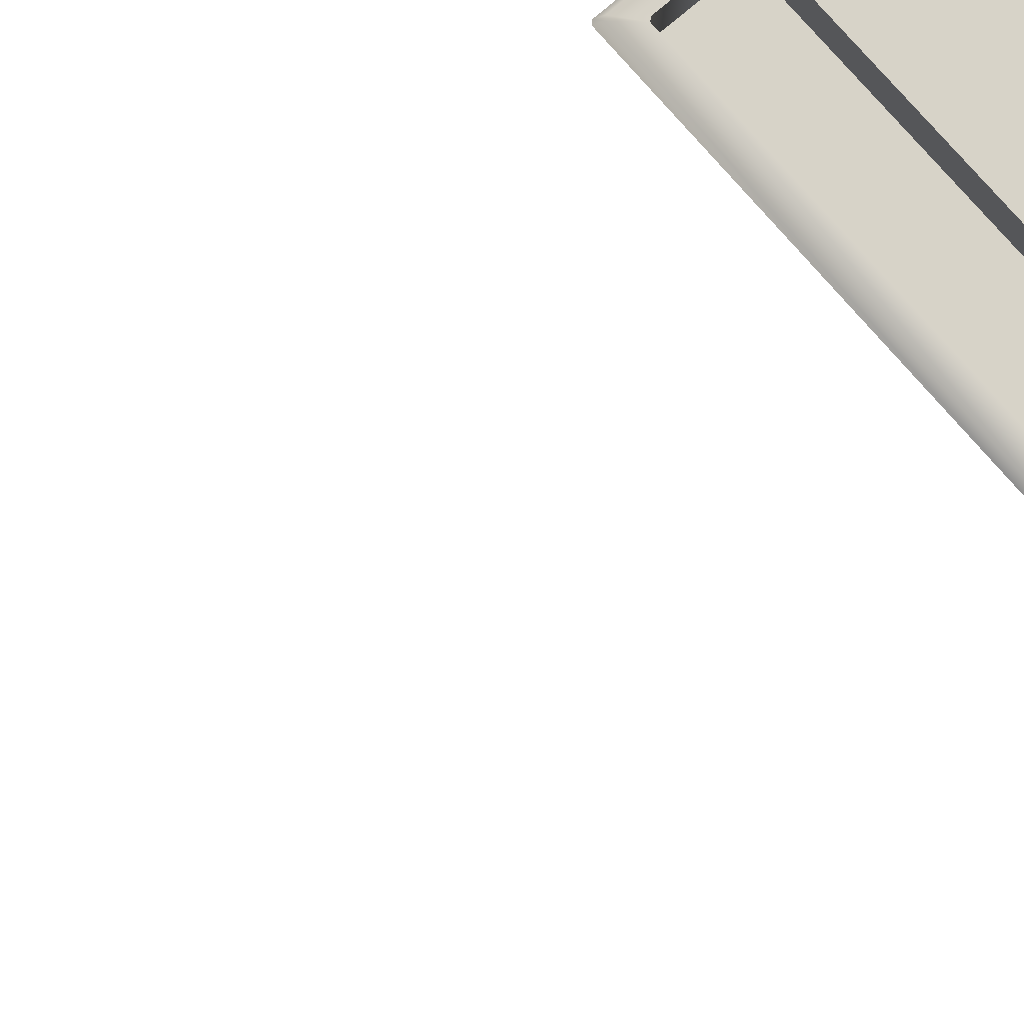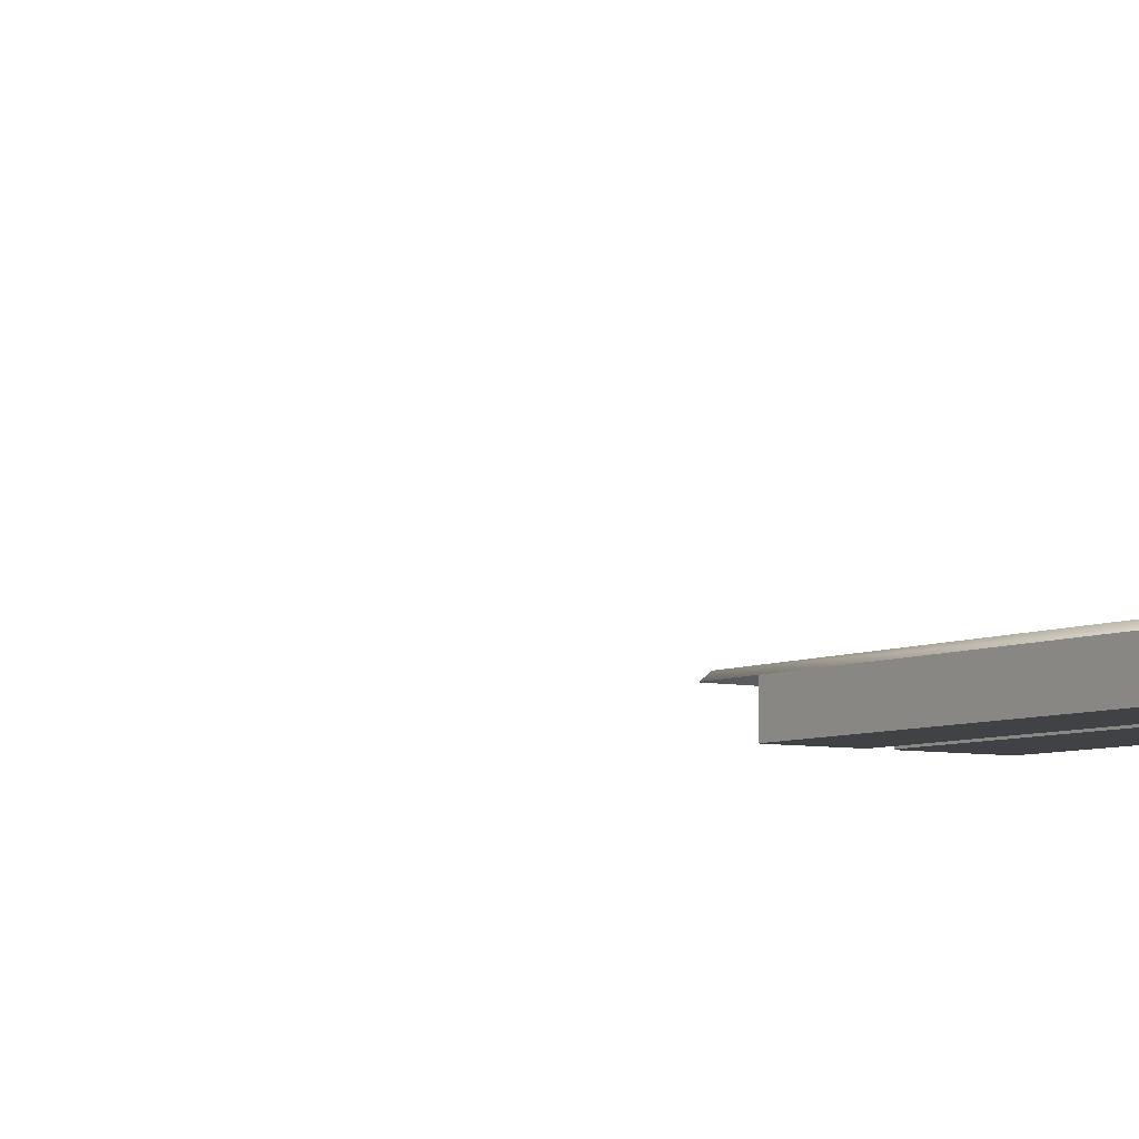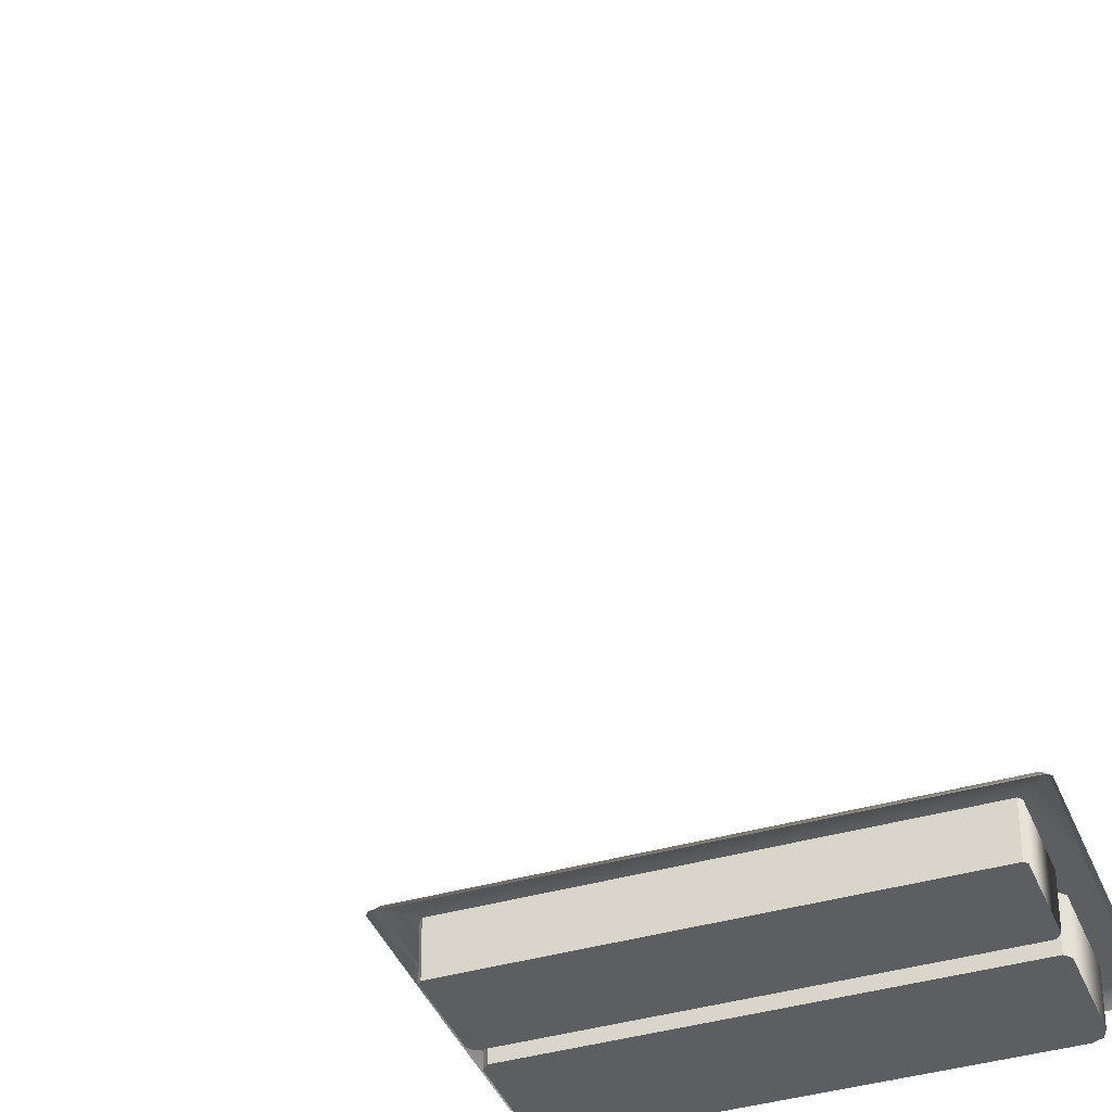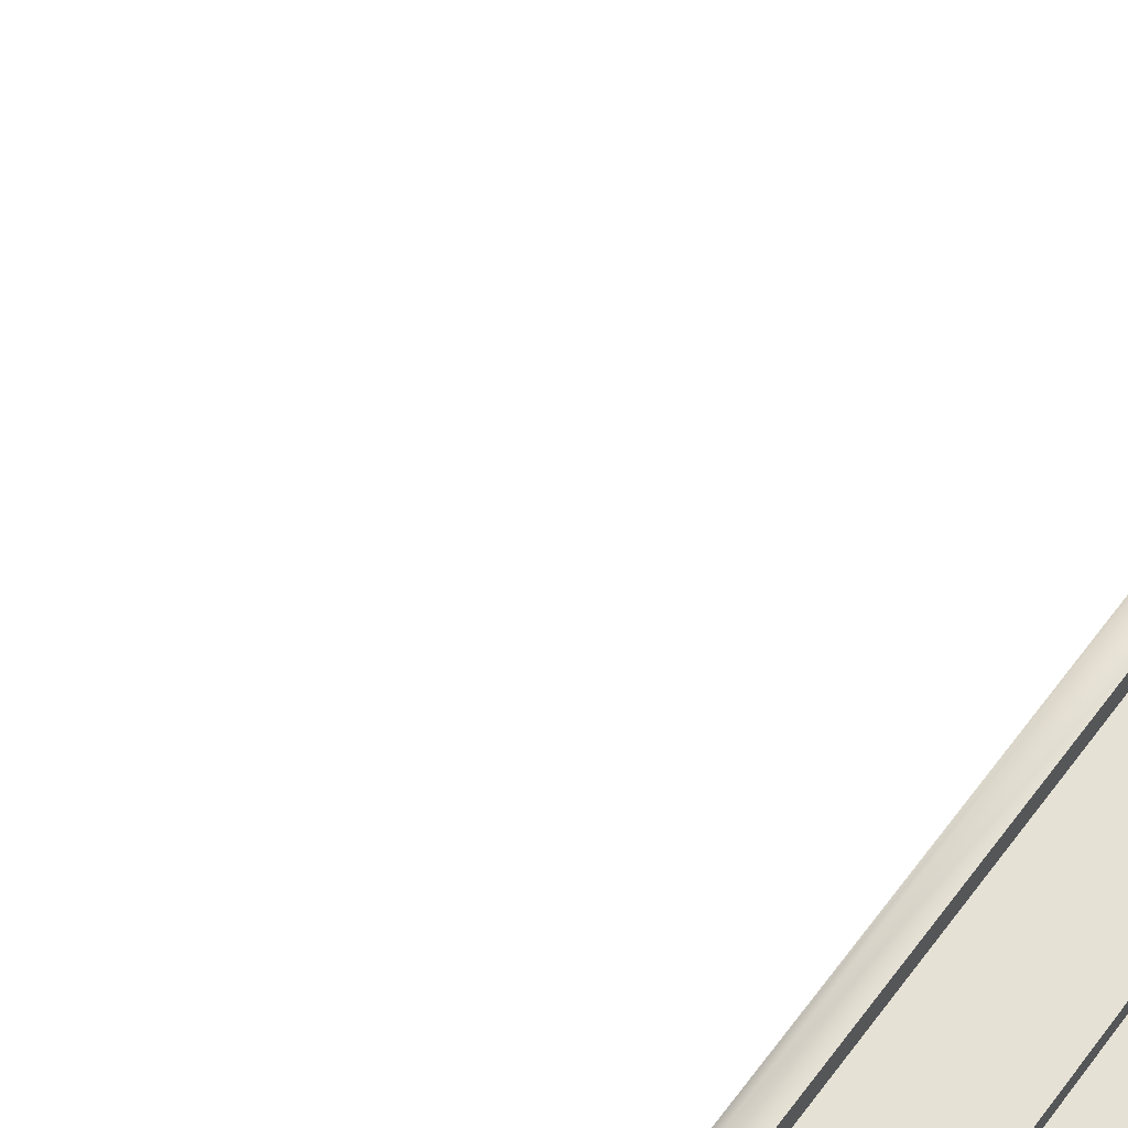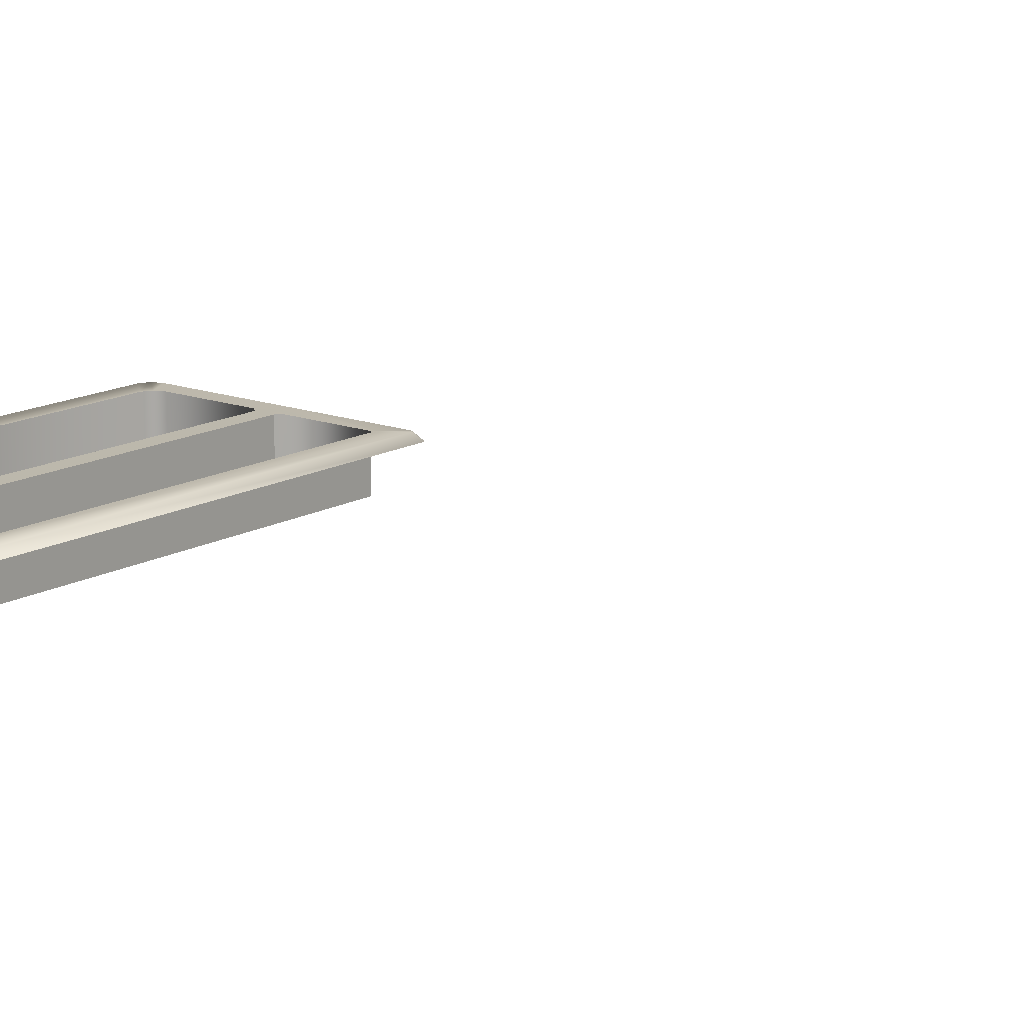
<metadata>
{"format":"obj","ext":"obj","renderer":"f3d","projection":"perspective","resolution":1024,"background":"white","views":[{"elev":76.6,"azim":-130.7,"up":"+Y"},{"elev":-6.6,"azim":-125.4,"up":"+Y"},{"elev":-38.5,"azim":-160.0,"up":"+Y"},{"elev":65.1,"azim":-52.4,"up":"+Y"},{"elev":14.5,"azim":128.9,"up":"+Y"}]}
</metadata>
<code>
o MeshFridgeFreezerdoorB3_3_GeomSubset_3
v 0.002324 -0.02462 -0.8877
v 0.002315 -0.02462 -0.8877
v 0.002324 -0.02461 -0.8877
v 0.002315 -0.02461 -0.8877
v 0.002324 -0.02462 -0.8877
v 0.002315 -0.02462 -0.8877
v 0.002324 -0.02461 -0.8877
v 0.002315 -0.02461 -0.8877
v 0.002324 -0.02462 -0.8877
v 0.002315 -0.02462 -0.8877
v 0.002324 -0.02461 -0.8877
v 0.002315 -0.02461 -0.8877
v 0.002324 -0.02462 -0.8877
v 0.002315 -0.02462 -0.8877
v 0.002324 -0.02461 -0.8877
v 0.002315 -0.02461 -0.8877
v 0.002324 -0.02462 -0.8877
v 0.002315 -0.02462 -0.8877
v 0.002324 -0.02461 -0.8877
v 0.002315 -0.02461 -0.8877
v 0.002324 -0.02462 -0.8877
v 0.002315 -0.02462 -0.8877
v 0.002324 -0.02461 -0.8877
v 0.002315 -0.02461 -0.8877
v 0.002324 -0.02462 -0.8877
v 0.002315 -0.02462 -0.8877
v 0.002324 -0.02461 -0.8877
v 0.002315 -0.02461 -0.8877
v -0.3951 -0.2048 0.2979
v -0.3997 -0.2048 0.303
v 0.4026 -0.2048 0.303
v 0.398 -0.2048 0.2979
v -0.3951 -0.2941 0.2979
v 0.398 -0.2941 0.2979
v -0.3601 -0.2048 0.3982
v -0.3555 -0.2048 0.3931
v 0.3585 -0.2048 0.3931
v 0.363 -0.2048 0.3982
v -0.396 -0.1995 0.307
v -0.3914 -0.1995 0.302
v 0.3943 -0.1995 0.302
v 0.3989 -0.1995 0.307
v -0.3549 -0.2 0.3929
v -0.3594 -0.1999 0.3979
v 0.3623 -0.1999 0.3979
v 0.3578 -0.2 0.3929
v 0.3795 -0.2048 0.8821
v 0.4004 -0.2048 0.8592
v 0.3609 -0.2048 0.8157
v 0.34 -0.2048 0.8386
v 0.3758 -0.1995 0.878
v 0.3967 -0.1995 0.8552
v 0.3602 -0.1991 0.8161
v 0.3394 -0.199 0.8388
v -0.3766 -0.2048 0.8821
v -0.3975 -0.2048 0.8592
v -0.337 -0.2048 0.8386
v -0.3579 -0.2048 0.8157
v -0.3938 -0.1995 0.8552
v -0.3729 -0.1995 0.878
v -0.3365 -0.199 0.8388
v -0.3572 -0.1991 0.8161
v 0.354 -0.199 0.8321
v 0.3547 -0.2048 0.8319
v -0.3511 -0.199 0.8321
v -0.3518 -0.2048 0.8319
v -0.3913 -0.2048 0.8754
v -0.3877 -0.1995 0.8713
v 0.3906 -0.1995 0.8713
v 0.3942 -0.2048 0.8754
v -0.3997 -0.2896 0.303
v -0.3956 -0.2941 0.2985
v 0.3985 -0.2941 0.2985
v 0.4026 -0.2896 0.303
v 0.4004 -0.2896 0.8592
v 0.3948 -0.2941 0.8579
v 0.3795 -0.2896 0.8821
v 0.3784 -0.2941 0.8759
v -0.3766 -0.2896 0.8821
v -0.3755 -0.2941 0.8759
v -0.3975 -0.2896 0.8592
v -0.3919 -0.2941 0.8579
v 0.3942 -0.2896 0.8754
v 0.3902 -0.2941 0.8709
v -0.3913 -0.2896 0.8754
v -0.3873 -0.2941 0.8709
v -0.4053 -0.2044 0.4296
v -0.4074 -0.2001 0.4296
v -0.4065 -0.1956 0.4297
v -0.4027 -0.1921 0.4297
v -0.3972 -0.1905 0.4297
v -0.3914 -0.1912 0.4297
v -0.3868 -0.194 0.4297
v -0.3847 -0.1983 0.4296
v -0.3856 -0.2028 0.4296
v -0.3894 -0.2063 0.4296
v -0.3949 -0.208 0.4296
v -0.4007 -0.2073 0.4296
v -0.4053 -0.2046 0.4825
v -0.4074 -0.2003 0.4826
v -0.4065 -0.1958 0.4826
v -0.4027 -0.1923 0.4826
v -0.3972 -0.1906 0.4826
v -0.3914 -0.1914 0.4826
v -0.3868 -0.1942 0.4826
v -0.3847 -0.1985 0.4826
v -0.3856 -0.203 0.4826
v -0.3894 -0.2065 0.4825
v -0.3949 -0.2082 0.4825
v -0.4007 -0.2075 0.4825
v -0.4053 -0.2044 0.7485
v -0.4074 -0.2001 0.7485
v -0.4065 -0.1956 0.7486
v -0.4027 -0.1921 0.7486
v -0.3972 -0.1905 0.7486
v -0.3914 -0.1912 0.7486
v -0.3868 -0.194 0.7486
v -0.3847 -0.1983 0.7486
v -0.3856 -0.2028 0.7485
v -0.3894 -0.2063 0.7485
v -0.3949 -0.208 0.7485
v -0.4007 -0.2073 0.7485
v -0.4053 -0.2046 0.8015
v -0.4074 -0.2003 0.8015
v -0.4065 -0.1958 0.8015
v -0.4027 -0.1923 0.8016
v -0.3972 -0.1906 0.8016
v -0.3914 -0.1914 0.8016
v -0.3868 -0.1942 0.8015
v -0.3847 -0.1985 0.8015
v -0.3856 -0.203 0.8015
v -0.3894 -0.2065 0.8014
v -0.3949 -0.2082 0.8014
v -0.4007 -0.2075 0.8014
v -0.3133 -0.1669 0.6219
v -0.3133 -0.1669 0.7076
v 0.3159 -0.1669 0.7076
v 0.3159 -0.1669 0.6219
v -0.3101 -0.1594 0.6219
v -0.3101 -0.1594 0.7076
v 0.3128 -0.1594 0.7076
v 0.3128 -0.1594 0.6219
v 0.3034 -0.1669 0.7076
v 0.3034 -0.1669 0.6219
v 0.3034 -0.1567 0.7076
v 0.3034 -0.1567 0.6219
v -0.3009 -0.1669 0.6219
v -0.3009 -0.1669 0.7076
v -0.3009 -0.1567 0.7076
v -0.3009 -0.1567 0.6219
v -0.3133 -0.2668 0.6219
v -0.3133 -0.2668 0.7076
v 0.3159 -0.2668 0.7076
v 0.3159 -0.2668 0.6219
v 0.3034 -0.2668 0.7076
v 0.3034 -0.2668 0.6219
v -0.3009 -0.2668 0.6219
v -0.3009 -0.2668 0.7076
v -0.3133 -0.1669 0.4421
v -0.3133 -0.1669 0.5278
v 0.3159 -0.1669 0.5278
v 0.3159 -0.1669 0.4421
v -0.3101 -0.1594 0.4421
v -0.3101 -0.1594 0.5278
v 0.3128 -0.1594 0.5278
v 0.3128 -0.1594 0.4421
v 0.3034 -0.1669 0.5278
v 0.3034 -0.1669 0.4421
v 0.3034 -0.1567 0.5278
v 0.3034 -0.1567 0.4421
v -0.3009 -0.1669 0.4421
v -0.3009 -0.1669 0.5278
v -0.3009 -0.1567 0.5278
v -0.3009 -0.1567 0.4421
v -0.3133 -0.2668 0.4421
v -0.3133 -0.2668 0.5278
v 0.3159 -0.2668 0.5278
v 0.3159 -0.2668 0.4421
v 0.3034 -0.2668 0.5278
v 0.3034 -0.2668 0.4421
v -0.3009 -0.2668 0.4421
v -0.3009 -0.2668 0.5278
v -0.3459 -0.1883 0.4036
v -0.3505 -0.1882 0.4086
v 0.3534 -0.1882 0.4086
v 0.3488 -0.1883 0.4036
v -0.3138 -0.1881 0.4389
v -0.3184 -0.1881 0.4439
v 0.3213 -0.1881 0.4439
v 0.3167 -0.1881 0.4389
v -0.3184 -0.2641 0.4445
v -0.3138 -0.2641 0.4395
v 0.3167 -0.2641 0.4395
v 0.3213 -0.2641 0.4445
v 0.3303 -0.1865 0.8279
v 0.3512 -0.1866 0.805
v 0.2982 -0.1866 0.7926
v 0.3192 -0.1867 0.7697
v 0.2982 -0.2626 0.7931
v 0.3192 -0.2627 0.7703
v -0.3274 -0.1865 0.8279
v -0.3483 -0.1866 0.805
v -0.2953 -0.1866 0.7926
v -0.3163 -0.1867 0.7697
v -0.3163 -0.2627 0.7703
v -0.2953 -0.2626 0.7931
v -0.3101 -0.1866 0.7859
v -0.3101 -0.2626 0.7864
v 0.313 -0.2626 0.7864
v 0.313 -0.1866 0.7859
v -0.3422 -0.1865 0.8212
v 0.3451 -0.1865 0.8212
v 0.3524 -0.1874 0.5863
v 0.3522 -0.1873 0.6166
v -0.3493 -0.1873 0.6166
v -0.3495 -0.1874 0.5863
v 0.3619 -0.1994 0.6166
v 0.362 -0.1996 0.5863
v -0.3591 -0.1996 0.5863
v -0.3589 -0.1994 0.6166
v -0.3172 -0.2633 0.6258
v -0.3089 -0.2633 0.6166
v -0.3174 -0.2635 0.5771
v -0.309 -0.2634 0.5863
v 0.3119 -0.2634 0.5863
v 0.3203 -0.2635 0.5771
v 0.3201 -0.2633 0.6258
v 0.3118 -0.2633 0.6166
v 0.3287 -0.1874 0.5863
v 0.3202 -0.1874 0.5955
v 0.3119 -0.1874 0.5863
v 0.3203 -0.1875 0.5771
v 0.3201 -0.1873 0.6258
v 0.3118 -0.1873 0.6166
v 0.3202 -0.1874 0.6074
v 0.3285 -0.1873 0.6166
v -0.3256 -0.1873 0.6166
v -0.3173 -0.1874 0.6074
v -0.3088 -0.1873 0.6166
v -0.3172 -0.1873 0.6258
v -0.3174 -0.1875 0.5771
v -0.309 -0.1874 0.5863
v -0.3173 -0.1874 0.5955
v -0.3257 -0.1874 0.5863
v 0.3258 -0.3112 0.735
v 0.3298 -0.3052 0.735
v 0.3358 -0.3012 0.735
v 0.3428 -0.2998 0.735
v 0.3499 -0.3012 0.735
v 0.3559 -0.3052 0.735
v 0.3599 -0.3112 0.735
v 0.3617 -0.3182 0.735
v 0.3599 -0.3253 0.735
v 0.3559 -0.3313 0.735
v 0.3499 -0.3353 0.735
v 0.3428 -0.3367 0.735
v 0.3358 -0.3353 0.735
v 0.3298 -0.3313 0.735
v 0.3258 -0.3253 0.735
v 0.3239 -0.3182 0.735
v 0.3258 -0.3112 0.7665
v 0.3298 -0.3052 0.7665
v 0.3358 -0.3012 0.7665
v 0.3428 -0.2998 0.7665
v 0.3499 -0.3012 0.7665
v 0.3559 -0.3052 0.7665
v 0.3599 -0.3112 0.7665
v 0.3617 -0.3182 0.7665
v 0.3599 -0.3253 0.7665
v 0.3559 -0.3313 0.7665
v 0.3499 -0.3353 0.7665
v 0.3428 -0.3367 0.7665
v 0.3358 -0.3353 0.7665
v 0.3298 -0.3313 0.7665
v 0.3258 -0.3253 0.7665
v 0.3239 -0.3182 0.7665
v 0.3428 -0.3182 0.7665
v 0.3195 -0.2801 0.735
v 0.3262 -0.2801 0.735
v 0.3262 -0.2801 0.7665
v 0.3195 -0.2801 0.7665
v 0.3345 -0.2801 0.735
v 0.3345 -0.2801 0.7665
v 0.3428 -0.2801 0.735
v 0.3428 -0.2801 0.7665
v 0.3512 -0.2801 0.735
v 0.3512 -0.2801 0.7665
v 0.3594 -0.2801 0.735
v 0.3594 -0.2801 0.7665
v 0.3662 -0.2801 0.735
v 0.3662 -0.2801 0.7665
v 0.3714 -0.2801 0.735
v 0.3714 -0.2801 0.7665
v 0.3142 -0.2801 0.735
v 0.3142 -0.2801 0.7665
v 0.3258 -0.3112 0.7264
v 0.3298 -0.3052 0.7264
v 0.3358 -0.3012 0.7264
v 0.3428 -0.2998 0.7264
v 0.3499 -0.3012 0.7264
v 0.3559 -0.3052 0.7264
v 0.3599 -0.3112 0.7264
v 0.3617 -0.3182 0.7264
v 0.3599 -0.3253 0.7264
v 0.3559 -0.3313 0.7264
v 0.3499 -0.3353 0.7264
v 0.3428 -0.3367 0.7264
v 0.3358 -0.3353 0.7264
v 0.3298 -0.3313 0.7264
v 0.3258 -0.3253 0.7264
v 0.3239 -0.3182 0.7264
v 0.3289 -0.3125 0.7264
v 0.3322 -0.3076 0.7264
v 0.3371 -0.3043 0.7264
v 0.3428 -0.3032 0.7264
v 0.3486 -0.3043 0.7264
v 0.3534 -0.3076 0.7264
v 0.3567 -0.3125 0.7264
v 0.3582 -0.3182 0.7264
v 0.3567 -0.3239 0.7264
v 0.3534 -0.3288 0.7264
v 0.3486 -0.3321 0.7264
v 0.3428 -0.3332 0.7264
v 0.3371 -0.3321 0.7264
v 0.3322 -0.3288 0.7264
v 0.3289 -0.3239 0.7264
v 0.3274 -0.3182 0.7264
v 0.3258 -0.3112 0.3428
v 0.3298 -0.3052 0.3428
v 0.3358 -0.3012 0.3428
v 0.3428 -0.2998 0.3428
v 0.3499 -0.3012 0.3428
v 0.3559 -0.3052 0.3428
v 0.3599 -0.3112 0.3428
v 0.3617 -0.3182 0.3428
v 0.3599 -0.3253 0.3428
v 0.3559 -0.3313 0.3428
v 0.3499 -0.3353 0.3428
v 0.3428 -0.3367 0.3428
v 0.3358 -0.3353 0.3428
v 0.3298 -0.3313 0.3428
v 0.3258 -0.3253 0.3428
v 0.3239 -0.3182 0.3428
v 0.3258 -0.3112 0.311
v 0.3298 -0.3052 0.311
v 0.3358 -0.3012 0.311
v 0.3428 -0.2998 0.311
v 0.3499 -0.3012 0.311
v 0.3559 -0.3052 0.311
v 0.3599 -0.3112 0.311
v 0.3617 -0.3182 0.311
v 0.3599 -0.3253 0.311
v 0.3559 -0.3313 0.311
v 0.3499 -0.3353 0.311
v 0.3428 -0.3367 0.311
v 0.3358 -0.3353 0.311
v 0.3298 -0.3313 0.311
v 0.3258 -0.3253 0.311
v 0.3239 -0.3182 0.311
v 0.3428 -0.3182 0.311
v 0.3195 -0.2801 0.3428
v 0.3262 -0.2801 0.3428
v 0.3262 -0.2801 0.311
v 0.3195 -0.2801 0.311
v 0.3345 -0.2801 0.3428
v 0.3345 -0.2801 0.311
v 0.3428 -0.2801 0.3428
v 0.3428 -0.2801 0.311
v 0.3512 -0.2801 0.3428
v 0.3512 -0.2801 0.311
v 0.3594 -0.2801 0.3428
v 0.3594 -0.2801 0.311
v 0.3662 -0.2801 0.3428
v 0.3662 -0.2801 0.311
v 0.3714 -0.2801 0.3428
v 0.3714 -0.2801 0.311
v 0.3142 -0.2801 0.3428
v 0.3142 -0.2801 0.311
v 0.3258 -0.3112 0.3513
v 0.3298 -0.3052 0.3513
v 0.3358 -0.3012 0.3513
v 0.3428 -0.2998 0.3513
v 0.3499 -0.3012 0.3513
v 0.3559 -0.3052 0.3513
v 0.3599 -0.3112 0.3513
v 0.3617 -0.3182 0.3513
v 0.3599 -0.3253 0.3513
v 0.3559 -0.3313 0.3513
v 0.3499 -0.3353 0.3513
v 0.3428 -0.3367 0.3513
v 0.3358 -0.3353 0.3513
v 0.3298 -0.3313 0.3513
v 0.3258 -0.3253 0.3513
v 0.3239 -0.3182 0.3513
v 0.3289 -0.3125 0.3513
v 0.3322 -0.3076 0.3513
v 0.3371 -0.3043 0.3513
v 0.3428 -0.3032 0.3513
v 0.3486 -0.3043 0.3513
v 0.3534 -0.3076 0.3513
v 0.3567 -0.3125 0.3513
v 0.3582 -0.3182 0.3513
v 0.3567 -0.3239 0.3513
v 0.3534 -0.3288 0.3513
v 0.3486 -0.3321 0.3513
v 0.3428 -0.3332 0.3513
v 0.3371 -0.3321 0.3513
v 0.3322 -0.3288 0.3513
v 0.3289 -0.3239 0.3513
v 0.3274 -0.3182 0.3513
f 13 14 16 15
f 184 44 43 183
f 186 46 45 185
f 188 184 183 187
f 190 186 185 189
f 191 188 187 192
f 193 190 189 194
f 206 203 207 208
f 208 207 204 205
f 197 199 209 210
f 210 209 200 198
f 203 201 211 207
f 207 211 202 204
f 195 197 210 212
f 212 210 198 196
f 201 61 65 211
f 211 65 62 202
f 54 195 212 63
f 63 212 196 53
f 206 199 197 203
f 201 203 197 195
f 61 201 195 54
f 43 46 186 183
f 183 186 190 187
f 192 187 190 193
f 44 184 216 219
f 220 215 202 62
f 196 214 217 53
f 213 185 45 218
f 238 243 242 231 230 235 234 239
f 242 224 225 231
f 234 228 222 239
f 237 215 216 244 243 238
f 229 213 214 236 235 230
f 209 199 206 208 205 221 222 228 227 200
f 192 193 194 226 225 224 223 191
f 198 200 227 233
f 194 189 232 226
f 204 240 221 205
f 223 241 188 191
f 232 189 185 213 229
f 213 218 217 214
f 215 220 219 216
f 233 236 214 196 198
f 237 240 204 202 215
f 188 241 244 216 184
f 241 223 224 242
f 221 240 239 222
f 226 232 231 225
f 233 227 228 234
f 229 230 231 232
f 233 234 235 236
f 237 238 239 240
f 241 242 243 244

</code>
